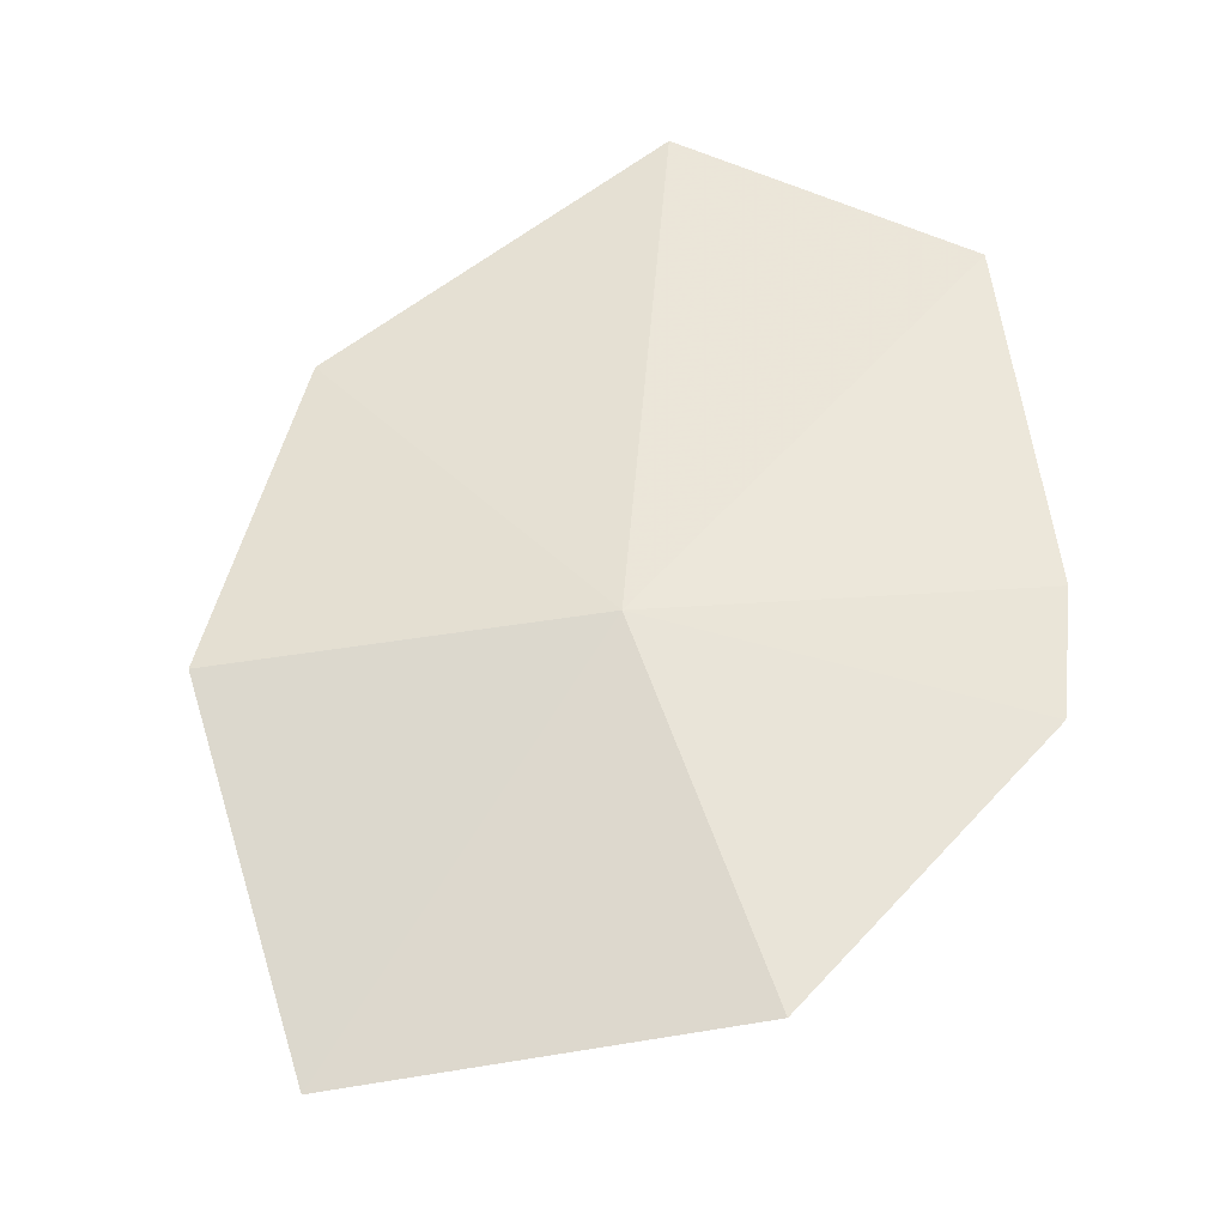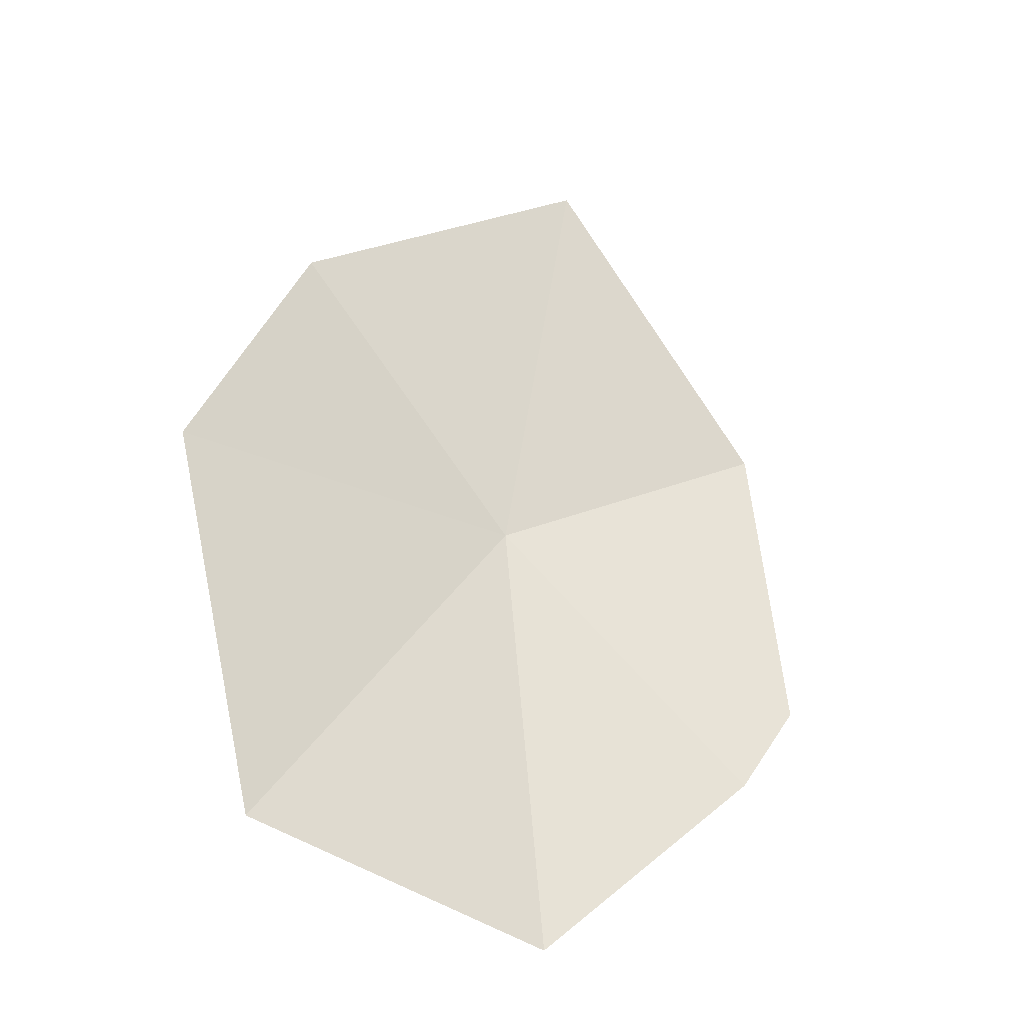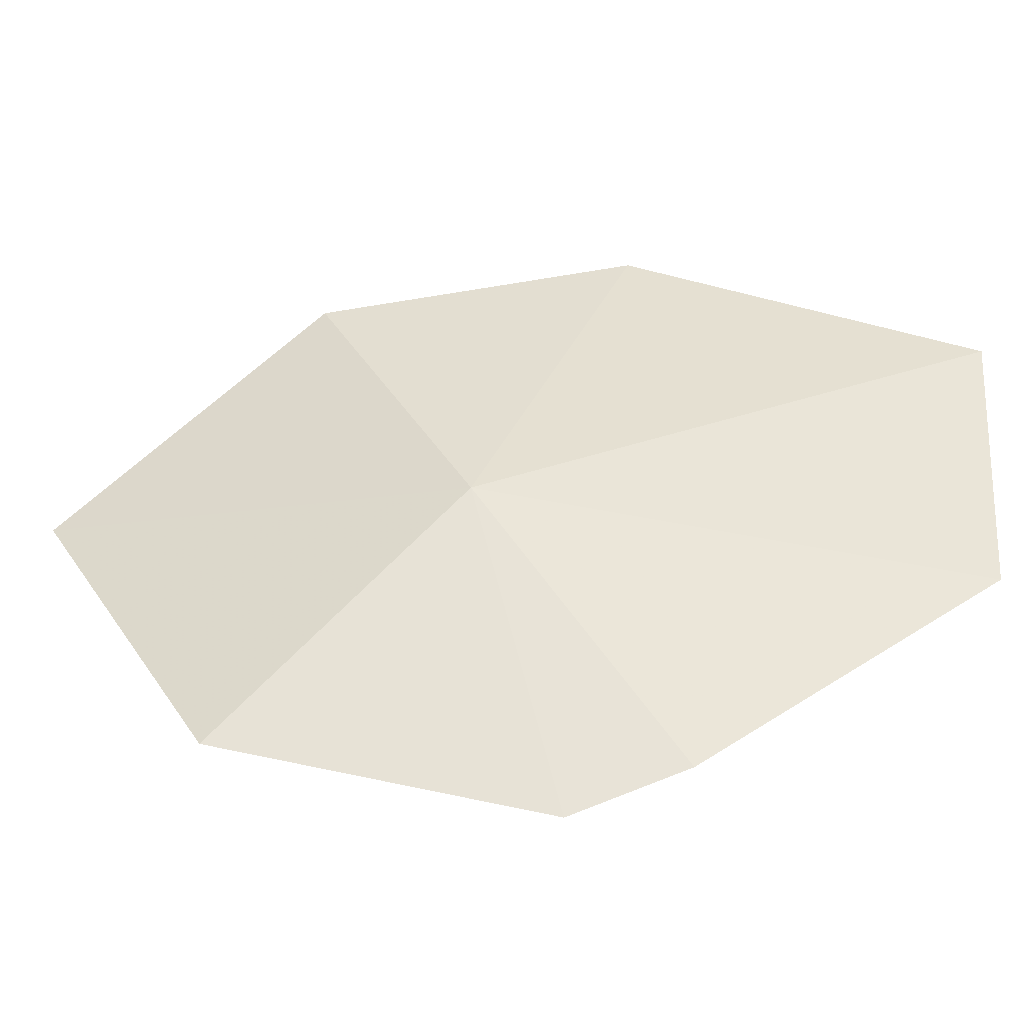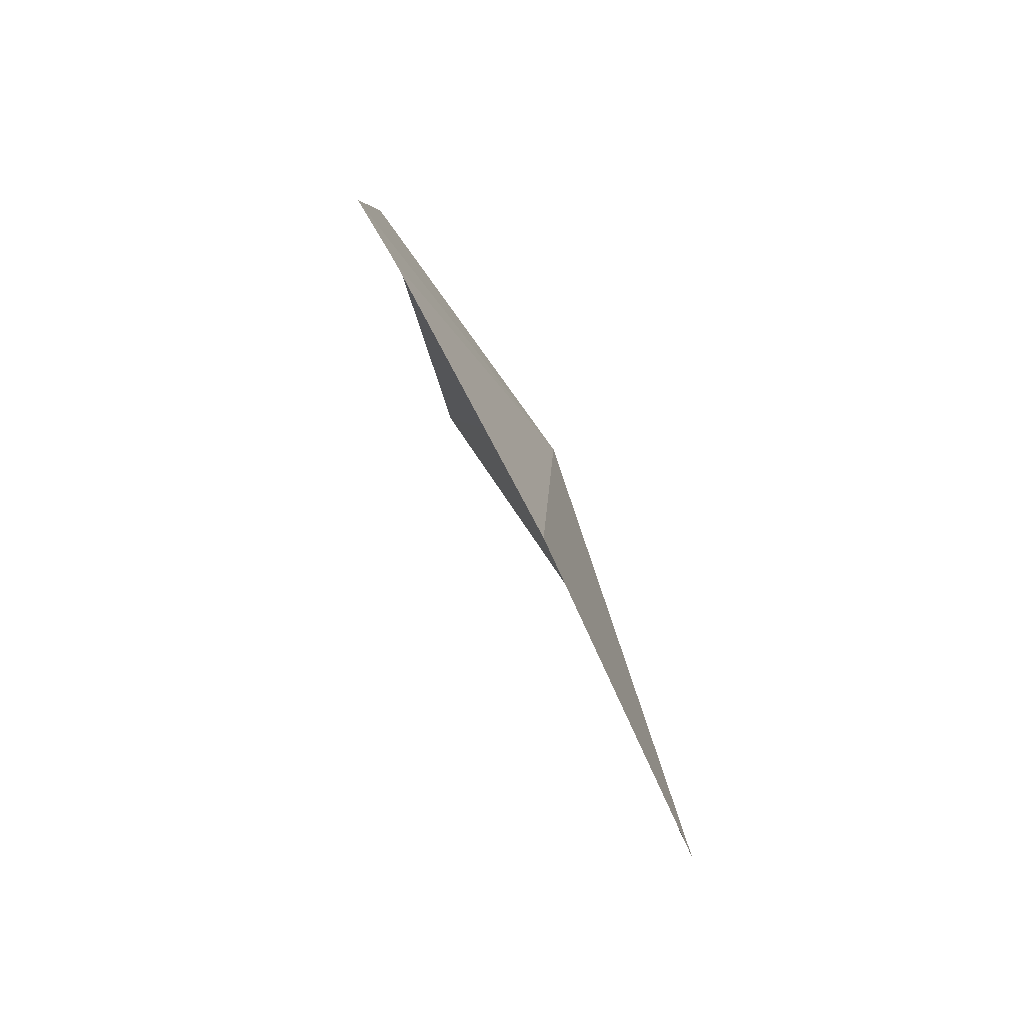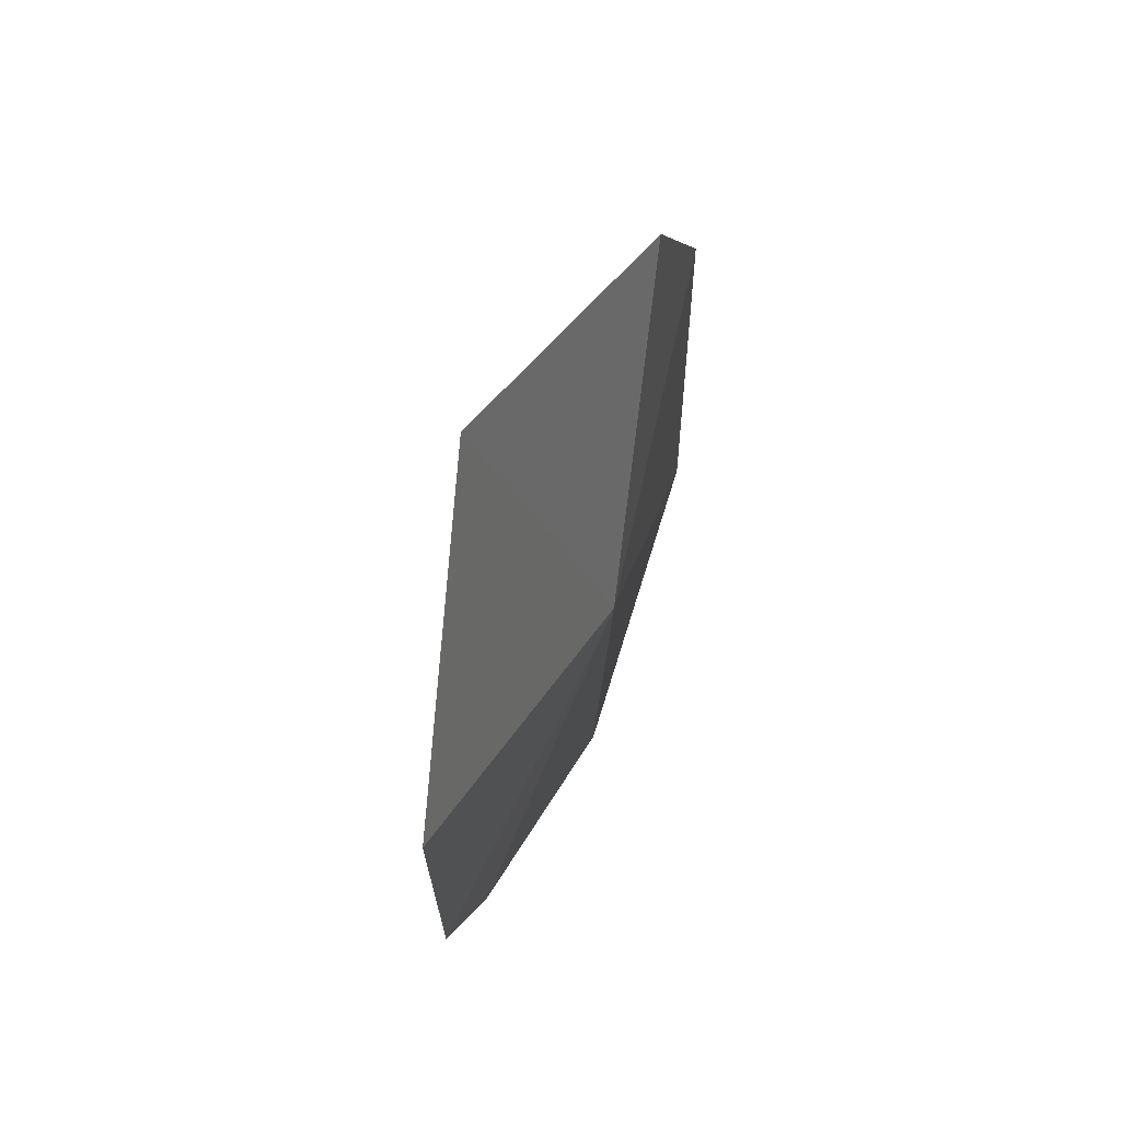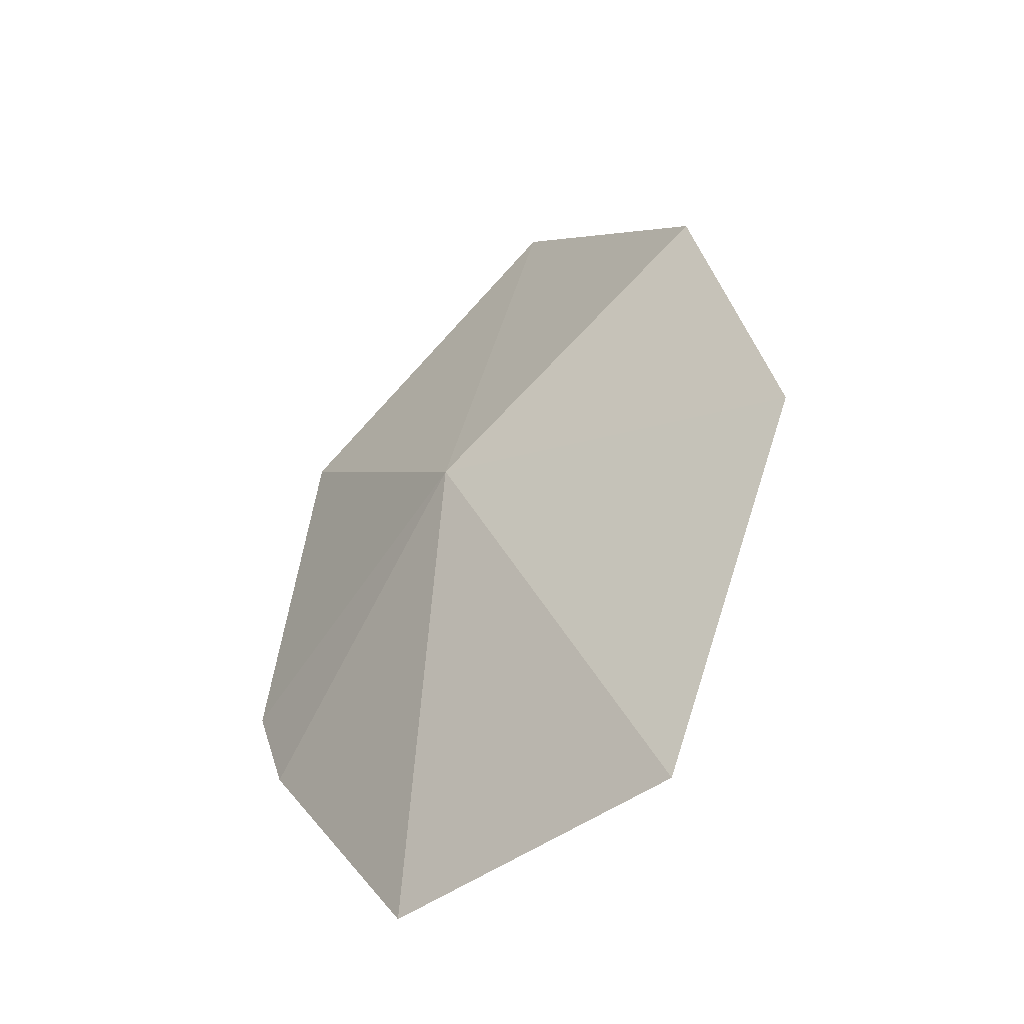
<metadata>
{"format":"obj","ext":"obj","renderer":"f3d","projection":"perspective","resolution":1024,"background":"white","views":[{"elev":52.6,"azim":34.1,"up":"+Y"},{"elev":-44.0,"azim":-31.9,"up":"+Z"},{"elev":48.2,"azim":98.4,"up":"+Y"},{"elev":-75.3,"azim":117.0,"up":"+Z"},{"elev":77.2,"azim":110.6,"up":"+Z"},{"elev":-38.3,"azim":-135.2,"up":"+Z"}]}
</metadata>
<code>
v 0 19.37 8.44
v 0 15.19 21.9
v 8.914 17.28 14.81
v -8.509 18.96 -6.585
v 1.414 19.48 -7.198
v -12.38 17.6 5.085
v -8.914 17.28 14.81
v 10.36 17.98 4.246
v 8.538 18.48 0.8957
f 1 2 3
f 1 5 4
f 1 4 6
f 1 6 7
f 1 7 2
f 1 3 8
f 1 9 5
f 1 8 9

</code>
